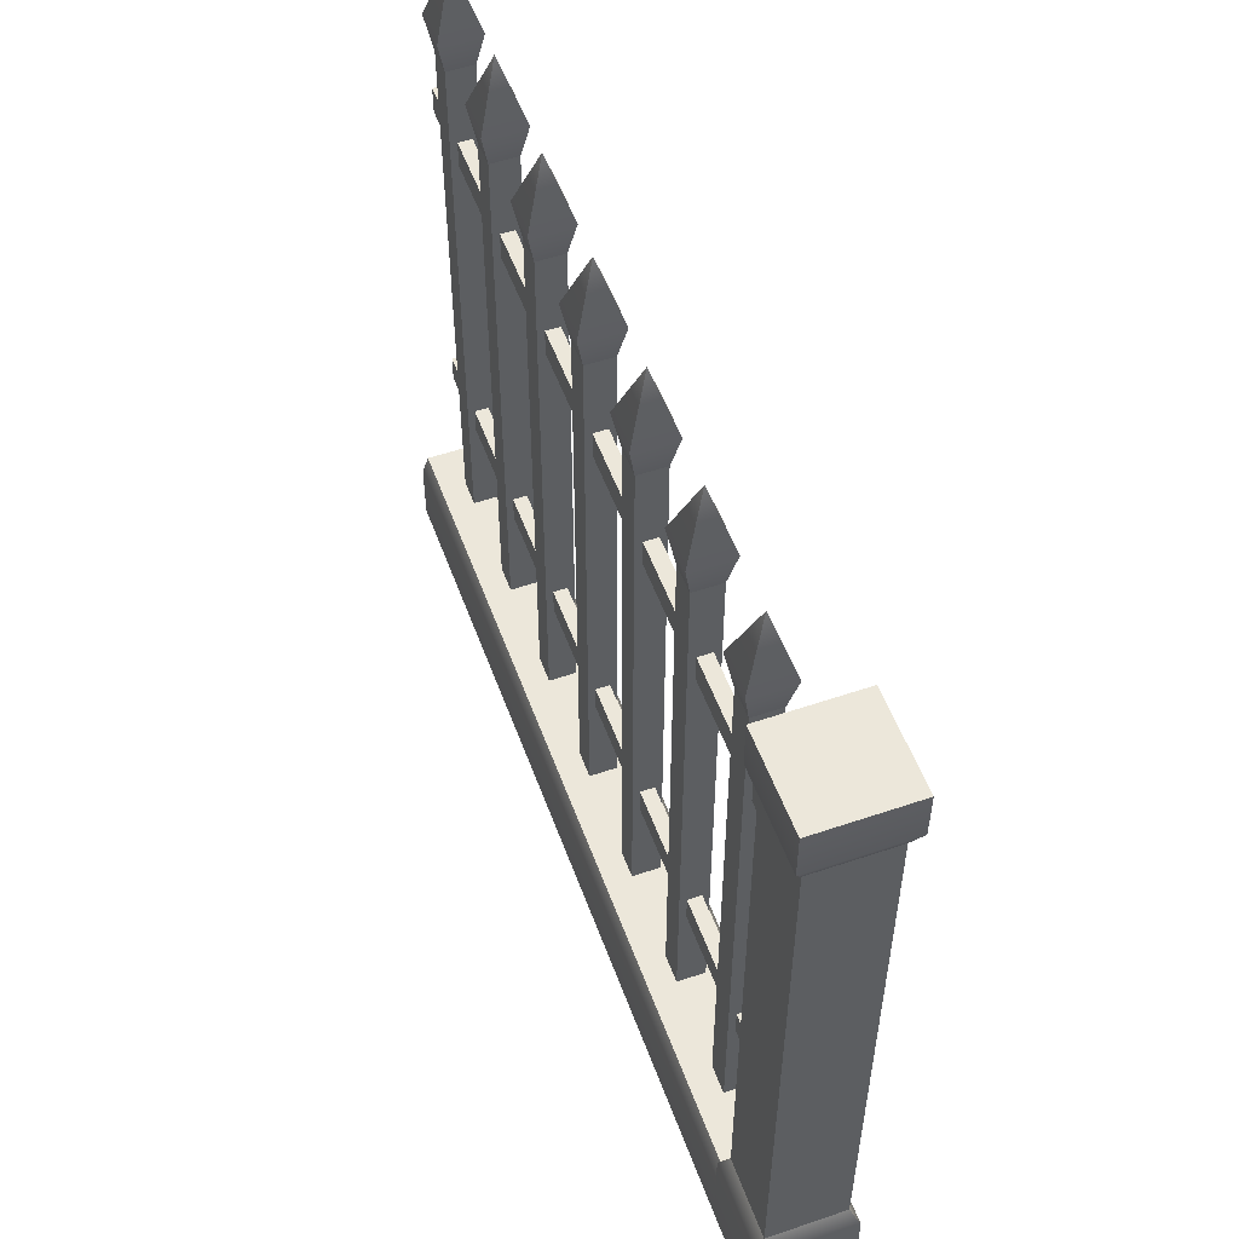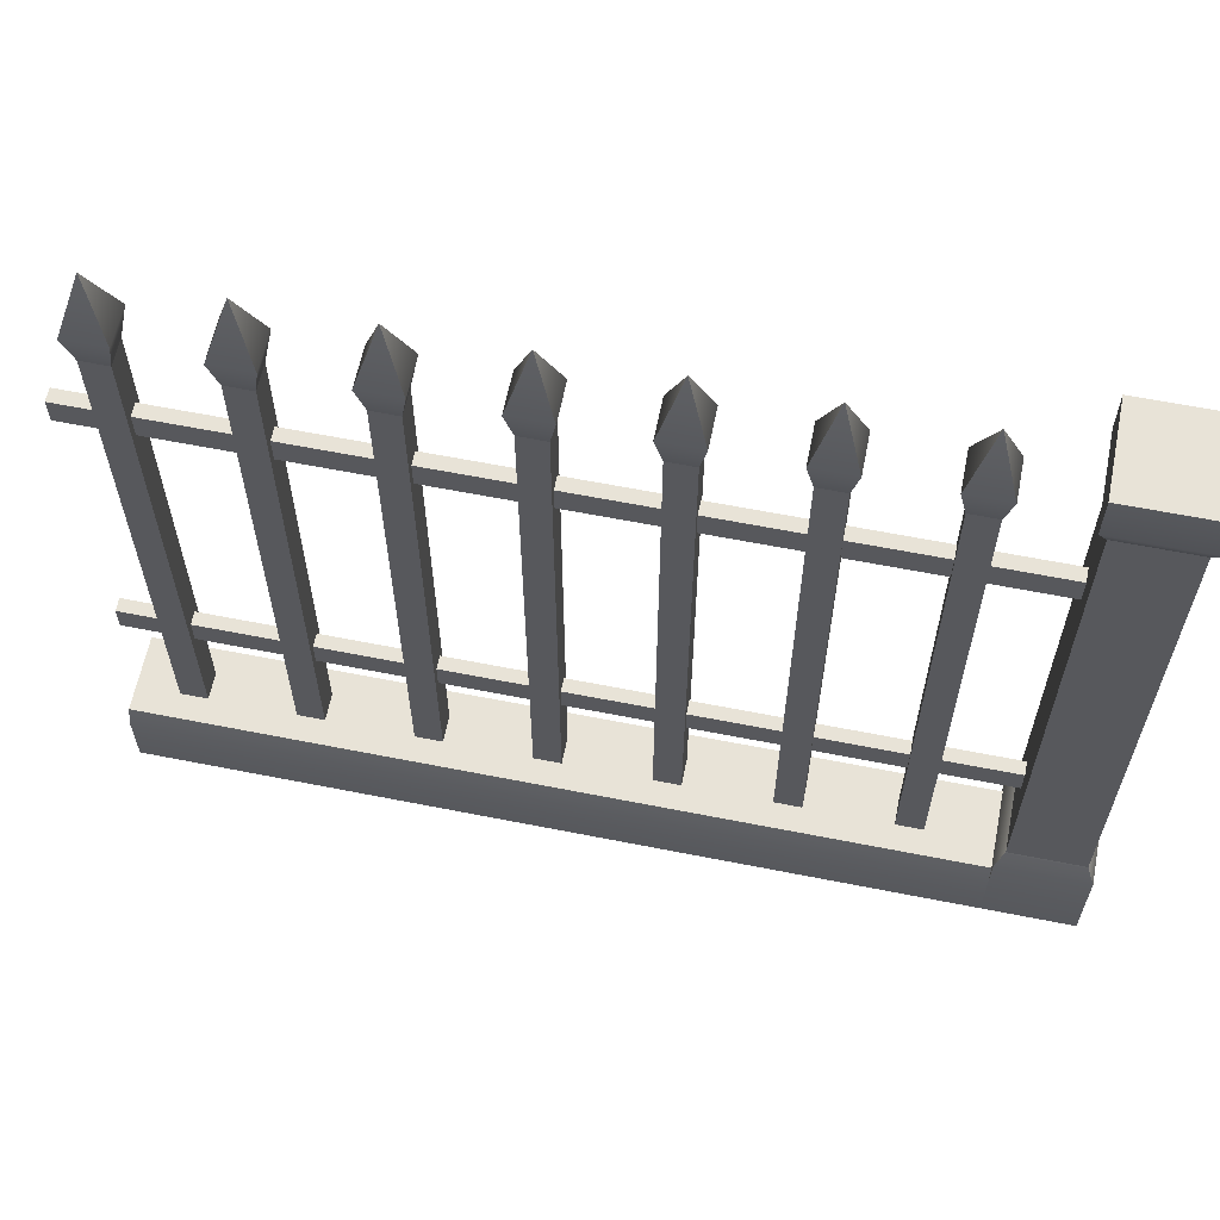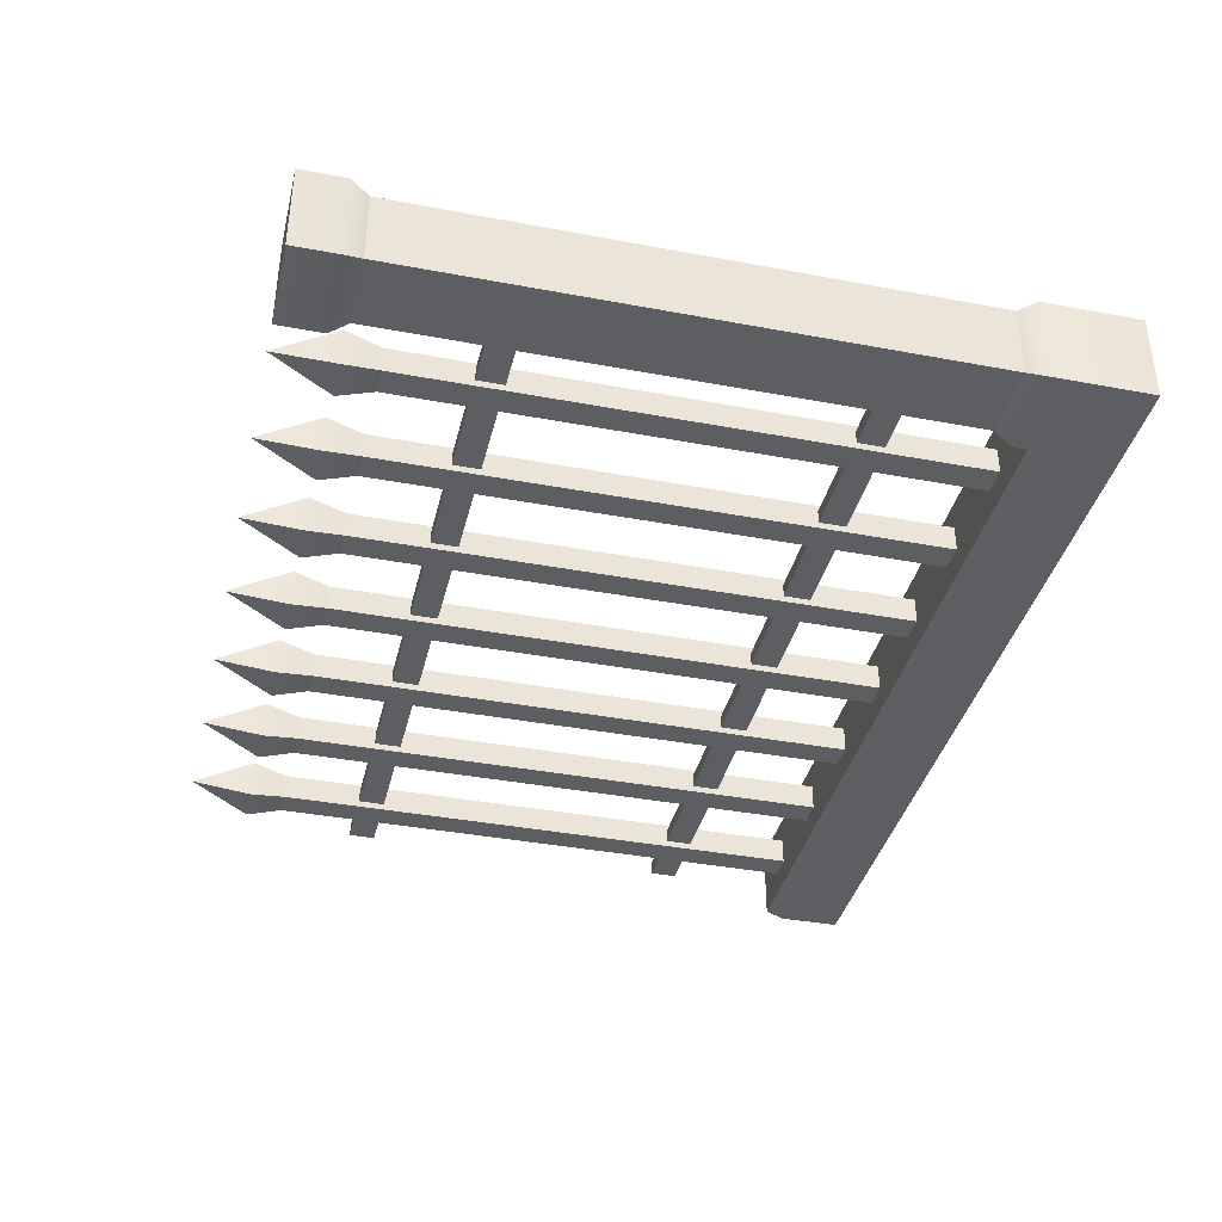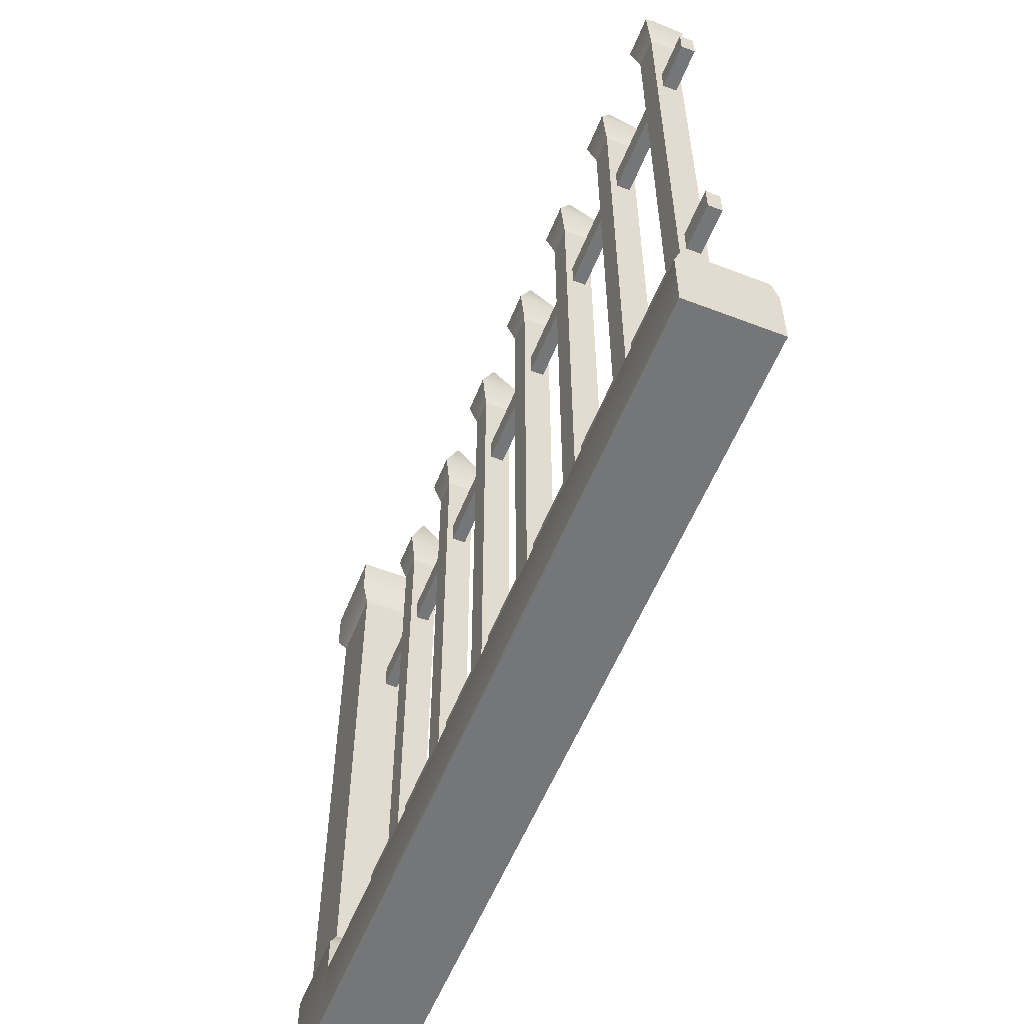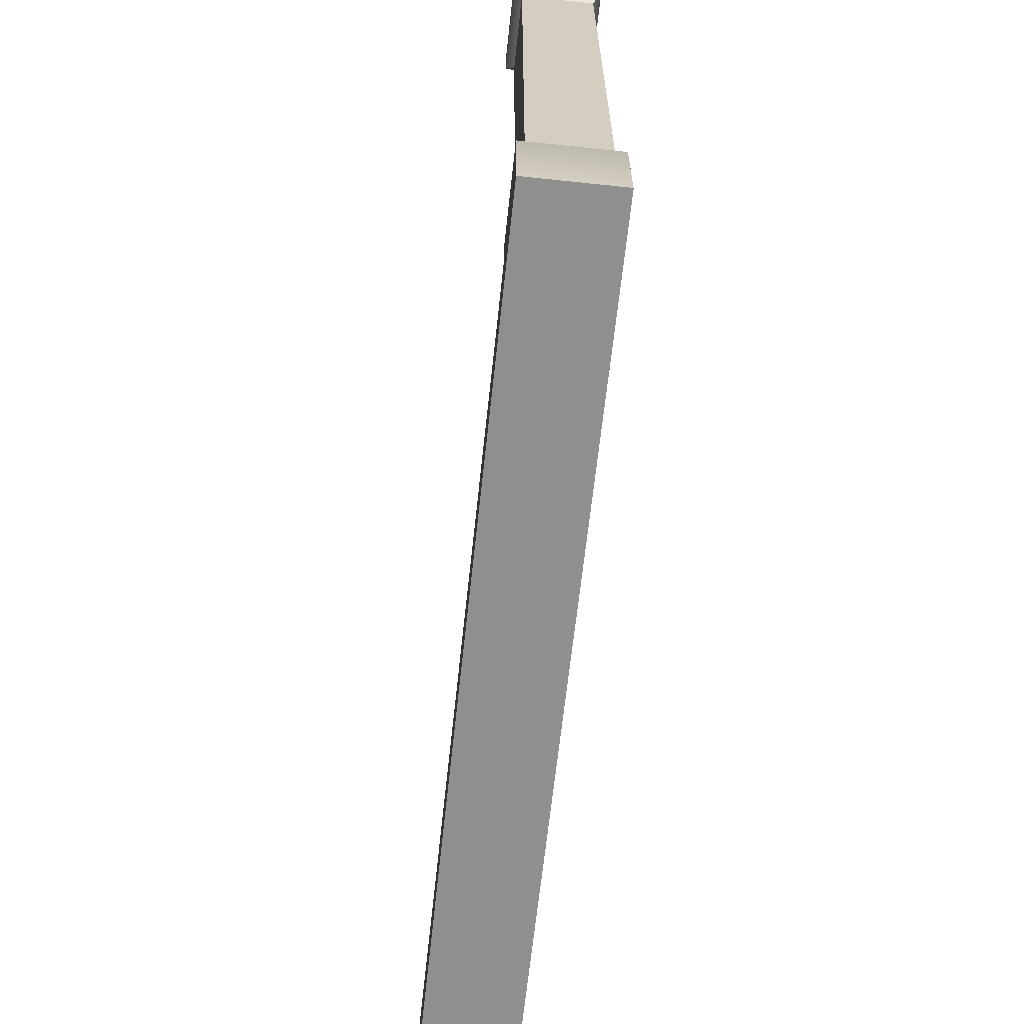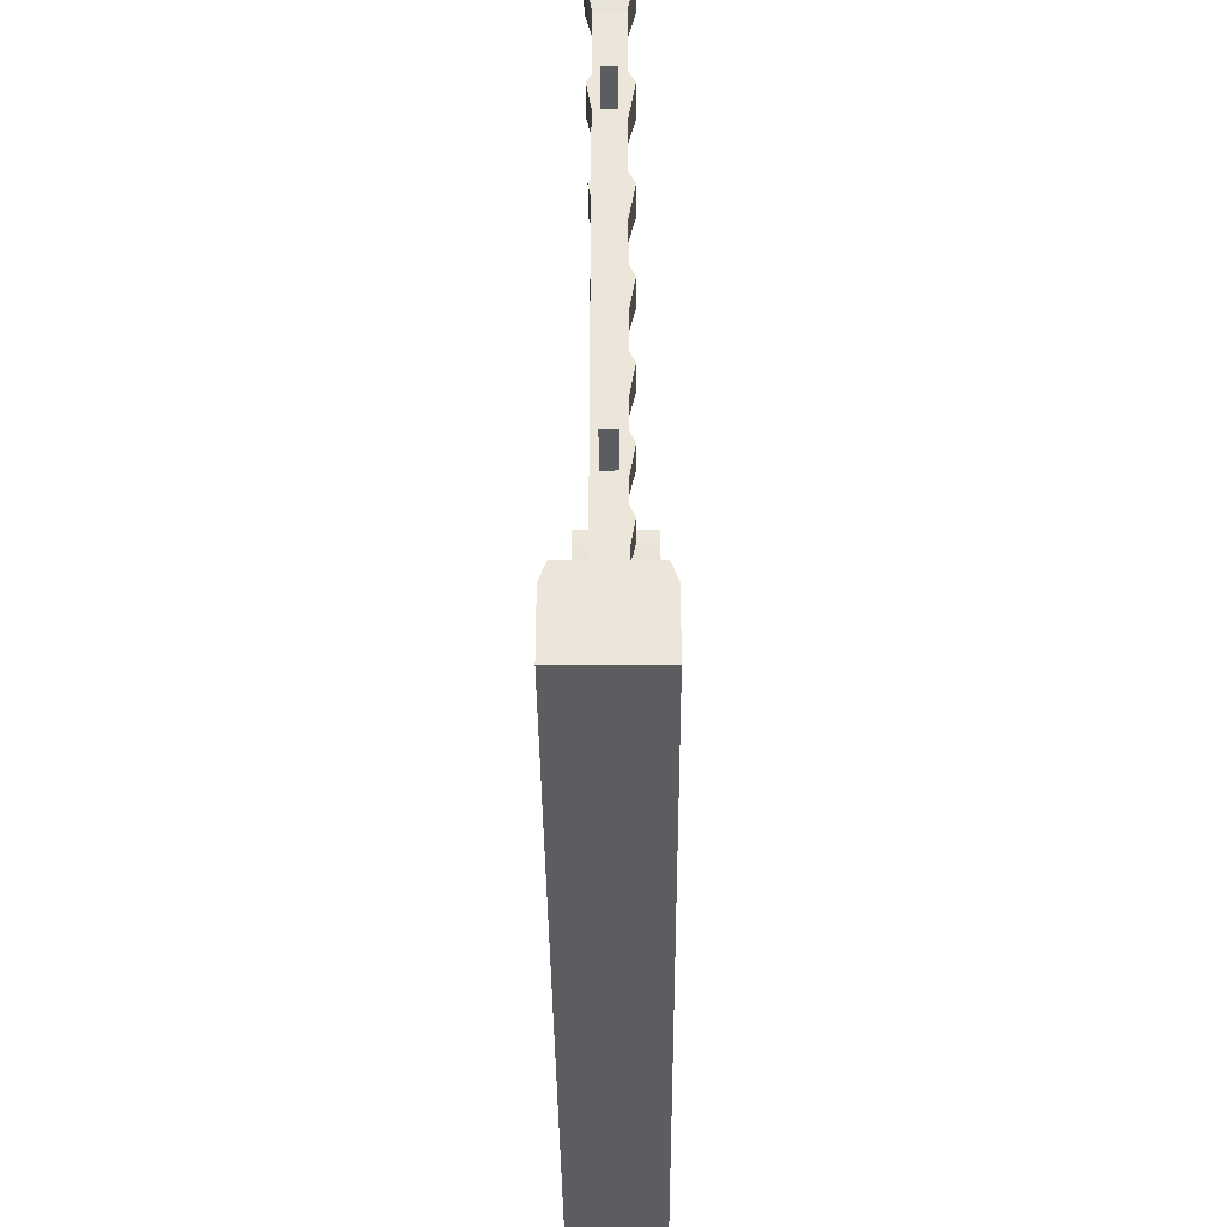
<metadata>
{"format":"obj","ext":"obj","renderer":"f3d","projection":"perspective","resolution":1024,"background":"white","views":[{"elev":53.8,"azim":-109.9,"up":"+Y"},{"elev":61.7,"azim":-168.6,"up":"+Y"},{"elev":-38.2,"azim":-103.4,"up":"+Z"},{"elev":-56.8,"azim":68.2,"up":"+Y"},{"elev":-65.2,"azim":-96.1,"up":"+Y"},{"elev":-36.4,"azim":90.4,"up":"+Y"}]}
</metadata>
<code>
o iron-fence-border-column.005
v 11.92 -2.965 -1.003
v 11.92 -2.869 -1.003
v 11.92 -2.965 -1.194
v 11.92 -2.869 -1.194
v 11.73 -2.869 -1.003
v 11.73 -2.965 -1.003
v 11.73 -2.869 -1.194
v 11.73 -2.965 -1.194
v 11.92 -4.444 -1.194
v 11.92 -4.234 -1.194
v 11.73 -4.444 -1.194
v 11.73 -4.234 -1.194
v 11.9 -3.003 -1.02
v 11.9 -3.003 -1.177
v 11.9 -4.196 -1.02
v 11.9 -4.196 -1.177
v 11.73 -4.444 -1.003
v 11.73 -4.234 -1.003
v 11.92 -4.234 -1.003
v 11.74 -4.196 -1.02
v 11.74 -3.003 -1.02
v 11.92 -4.444 -1.003
v 11.74 -3.003 -1.177
v 11.74 -4.196 -1.177
v 12.13 -3.003 -1.056
v 12.09 -2.869 -1.099
v 12.13 -3.003 -1.142
v 12.04 -3.003 -1.056
v 12.04 -3.003 -1.142
v 12.11 -3.08 -1.07
v 12.11 -3.08 -1.128
v 12.06 -3.08 -1.07
v 12.06 -3.08 -1.128
v 12.61 -3.003 -1.056
v 12.56 -2.869 -1.099
v 12.61 -3.003 -1.142
v 12.52 -3.003 -1.056
v 12.52 -3.003 -1.142
v 12.59 -3.08 -1.07
v 12.59 -3.08 -1.128
v 12.53 -3.08 -1.07
v 12.53 -3.08 -1.128
v 13.56 -3.003 -1.056
v 13.52 -2.869 -1.099
v 13.56 -3.003 -1.142
v 13.48 -3.003 -1.056
v 13.48 -3.003 -1.142
v 13.55 -3.08 -1.07
v 13.55 -3.08 -1.128
v 13.49 -3.08 -1.07
v 13.49 -3.08 -1.128
v 12.37 -3.003 -1.056
v 12.32 -2.869 -1.099
v 12.37 -3.003 -1.142
v 12.28 -3.003 -1.056
v 12.28 -3.003 -1.142
v 12.35 -3.08 -1.07
v 12.35 -3.08 -1.128
v 12.3 -3.08 -1.07
v 12.3 -3.08 -1.128
v 13.08 -3.003 -1.056
v 13.04 -2.869 -1.099
v 13.08 -3.003 -1.142
v 13 -3.003 -1.056
v 13 -3.003 -1.142
v 13.07 -3.08 -1.07
v 13.07 -3.08 -1.128
v 13.01 -3.08 -1.07
v 13.01 -3.08 -1.128
v 12.85 -3.003 -1.056
v 12.8 -2.869 -1.099
v 12.85 -3.003 -1.142
v 12.76 -3.003 -1.056
v 12.76 -3.003 -1.142
v 12.83 -3.08 -1.07
v 12.83 -3.08 -1.128
v 12.77 -3.08 -1.07
v 12.77 -3.08 -1.128
v 13.32 -3.003 -1.056
v 13.28 -2.869 -1.099
v 13.32 -3.003 -1.142
v 13.24 -3.003 -1.056
v 13.24 -3.003 -1.142
v 13.31 -3.08 -1.07
v 13.31 -3.08 -1.128
v 13.25 -3.08 -1.07
v 13.25 -3.08 -1.128
v 11.92 -4.272 -1.017
v 11.92 -4.272 -1.181
v 13.64 -4.272 -1.017
v 13.64 -4.272 -1.181
v 11.92 -4.311 -1.194
v 13.64 -4.311 -1.194
v 13.64 -4.444 -1.003
v 11.92 -4.444 -1.003
v 13.64 -4.311 -1.003
v 11.92 -4.311 -1.003
v 11.92 -4.444 -1.194
v 13.64 -4.444 -1.194
v 12.06 -4.272 -1.128
v 12.11 -4.272 -1.128
v 12.06 -4.272 -1.07
v 12.11 -4.272 -1.07
v 12.53 -4.272 -1.128
v 12.59 -4.272 -1.128
v 12.53 -4.272 -1.07
v 12.59 -4.272 -1.07
v 13.49 -4.272 -1.128
v 13.55 -4.272 -1.128
v 13.49 -4.272 -1.07
v 13.55 -4.272 -1.07
v 12.3 -4.272 -1.128
v 12.35 -4.272 -1.128
v 12.3 -4.272 -1.07
v 12.35 -4.272 -1.07
v 13.01 -4.272 -1.128
v 13.07 -4.272 -1.128
v 13.01 -4.272 -1.07
v 13.07 -4.272 -1.07
v 12.77 -4.272 -1.128
v 12.83 -4.272 -1.128
v 12.77 -4.272 -1.07
v 12.83 -4.272 -1.07
v 13.25 -4.272 -1.128
v 13.31 -4.272 -1.128
v 13.25 -4.272 -1.07
v 13.31 -4.272 -1.07
v 11.9 -3.252 -1.085
v 11.9 -3.309 -1.085
v 11.9 -3.252 -1.113
v 11.9 -3.309 -1.113
v 13.64 -3.309 -1.085
v 13.64 -3.252 -1.085
v 13.64 -3.309 -1.113
v 13.64 -3.252 -1.113
v 13.64 -4.043 -1.085
v 13.64 -3.986 -1.085
v 13.64 -4.043 -1.113
v 13.64 -3.986 -1.113
v 11.9 -3.986 -1.085
v 11.9 -4.043 -1.085
v 11.9 -3.986 -1.113
v 11.9 -4.043 -1.113
f 3 2 1
f 2 3 4
f 7 6 5
f 6 7 8
f 11 10 9
f 10 11 12
f 13 3 1
f 3 13 14
f 16 13 15
f 13 16 14
f 18 11 17
f 11 18 12
f 10 15 19
f 15 10 16
f 13 20 15
f 20 13 21
f 19 17 22
f 17 19 18
f 8 14 23
f 14 8 3
f 15 18 19
f 18 15 20
f 8 21 6
f 21 8 23
f 20 12 18
f 12 20 24
f 23 16 24
f 16 23 14
f 23 20 21
f 20 23 24
f 1 21 13
f 21 1 6
f 7 3 8
f 3 7 4
f 2 6 1
f 6 2 5
f 24 10 12
f 10 24 16
f 2 7 5
f 7 2 4
f 9 17 11
f 17 9 22
f 9 19 22
f 19 9 10
f 27 26 25
f 26 28 25
f 29 28 26
f 26 27 29
f 30 27 25
f 27 30 31
f 29 32 28
f 32 29 33
f 25 32 30
f 32 25 28
f 29 31 33
f 31 29 27
f 36 35 34
f 35 37 34
f 38 37 35
f 35 36 38
f 39 36 34
f 36 39 40
f 38 41 37
f 41 38 42
f 34 41 39
f 41 34 37
f 38 40 42
f 40 38 36
f 45 44 43
f 44 46 43
f 47 46 44
f 44 45 47
f 48 45 43
f 45 48 49
f 47 50 46
f 50 47 51
f 43 50 48
f 50 43 46
f 47 49 51
f 49 47 45
f 54 53 52
f 53 55 52
f 56 55 53
f 53 54 56
f 57 54 52
f 54 57 58
f 56 59 55
f 59 56 60
f 52 59 57
f 59 52 55
f 56 58 60
f 58 56 54
f 63 62 61
f 62 64 61
f 65 64 62
f 62 63 65
f 66 63 61
f 63 66 67
f 65 68 64
f 68 65 69
f 61 68 66
f 68 61 64
f 65 67 69
f 67 65 63
f 72 71 70
f 71 73 70
f 74 73 71
f 71 72 74
f 75 72 70
f 72 75 76
f 74 77 73
f 77 74 78
f 70 77 75
f 77 70 73
f 74 76 78
f 76 74 72
f 81 80 79
f 80 82 79
f 83 82 80
f 80 81 83
f 84 81 79
f 81 84 85
f 83 86 82
f 86 83 87
f 79 86 84
f 86 79 82
f 83 85 87
f 85 83 81
f 90 89 88
f 89 90 91
f 89 93 92
f 93 89 91
f 96 95 94
f 95 96 97
f 99 95 98
f 95 99 94
f 88 95 97
f 95 88 98
f 98 88 89
f 98 89 92
f 92 99 98
f 99 92 93
f 90 97 96
f 97 90 88
f 99 96 94
f 96 99 90
f 90 99 91
f 91 99 93
f 33 101 100
f 101 33 31
f 101 102 100
f 102 101 103
f 30 102 103
f 102 30 32
f 101 30 103
f 30 101 31
f 33 102 32
f 102 33 100
f 42 105 104
f 105 42 40
f 105 106 104
f 106 105 107
f 39 106 107
f 106 39 41
f 105 39 107
f 39 105 40
f 42 106 41
f 106 42 104
f 51 109 108
f 109 51 49
f 109 110 108
f 110 109 111
f 48 110 111
f 110 48 50
f 109 48 111
f 48 109 49
f 51 110 50
f 110 51 108
f 60 113 112
f 113 60 58
f 113 114 112
f 114 113 115
f 57 114 115
f 114 57 59
f 113 57 115
f 57 113 58
f 60 114 59
f 114 60 112
f 69 117 116
f 117 69 67
f 117 118 116
f 118 117 119
f 66 118 119
f 118 66 68
f 117 66 119
f 66 117 67
f 69 118 68
f 118 69 116
f 78 121 120
f 121 78 76
f 121 122 120
f 122 121 123
f 75 122 123
f 122 75 77
f 121 75 123
f 75 121 76
f 78 122 77
f 122 78 120
f 87 125 124
f 125 87 85
f 125 126 124
f 126 125 127
f 84 126 127
f 126 84 86
f 125 84 127
f 84 125 85
f 87 126 86
f 126 87 124
f 130 129 128
f 129 130 131
f 134 133 132
f 133 134 135
f 130 134 131
f 134 130 135
f 134 129 131
f 129 134 132
f 133 130 128
f 130 133 135
f 133 129 132
f 129 133 128
f 138 137 136
f 137 138 139
f 142 141 140
f 141 142 143
f 137 142 140
f 142 137 139
f 137 141 136
f 141 137 140
f 138 141 143
f 141 138 136
f 142 138 143
f 138 142 139
f 3 2 1
f 2 3 4
f 7 6 5
f 6 7 8
f 11 10 9
f 10 11 12
f 13 3 1
f 3 13 14
f 16 13 15
f 13 16 14
f 18 11 17
f 11 18 12
f 10 15 19
f 15 10 16
f 13 20 15
f 20 13 21
f 19 17 22
f 17 19 18
f 8 14 23
f 14 8 3
f 15 18 19
f 18 15 20
f 8 21 6
f 21 8 23
f 20 12 18
f 12 20 24
f 23 16 24
f 16 23 14
f 23 20 21
f 20 23 24
f 1 21 13
f 21 1 6
f 7 3 8
f 3 7 4
f 2 6 1
f 6 2 5
f 24 10 12
f 10 24 16
f 2 7 5
f 7 2 4
f 9 17 11
f 17 9 22
f 9 19 22
f 19 9 10
f 27 26 25
f 26 28 25
f 29 28 26
f 26 27 29
f 30 27 25
f 27 30 31
f 29 32 28
f 32 29 33
f 25 32 30
f 32 25 28
f 29 31 33
f 31 29 27
f 36 35 34
f 35 37 34
f 38 37 35
f 35 36 38
f 39 36 34
f 36 39 40
f 38 41 37
f 41 38 42
f 34 41 39
f 41 34 37
f 38 40 42
f 40 38 36
f 45 44 43
f 44 46 43
f 47 46 44
f 44 45 47
f 48 45 43
f 45 48 49
f 47 50 46
f 50 47 51
f 43 50 48
f 50 43 46
f 47 49 51
f 49 47 45
f 54 53 52
f 53 55 52
f 56 55 53
f 53 54 56
f 57 54 52
f 54 57 58
f 56 59 55
f 59 56 60
f 52 59 57
f 59 52 55
f 56 58 60
f 58 56 54
f 63 62 61
f 62 64 61
f 65 64 62
f 62 63 65
f 66 63 61
f 63 66 67
f 65 68 64
f 68 65 69
f 61 68 66
f 68 61 64
f 65 67 69
f 67 65 63
f 72 71 70
f 71 73 70
f 74 73 71
f 71 72 74
f 75 72 70
f 72 75 76
f 74 77 73
f 77 74 78
f 70 77 75
f 77 70 73
f 74 76 78
f 76 74 72
f 81 80 79
f 80 82 79
f 83 82 80
f 80 81 83
f 84 81 79
f 81 84 85
f 83 86 82
f 86 83 87
f 79 86 84
f 86 79 82
f 83 85 87
f 85 83 81
f 90 89 88
f 89 90 91
f 89 93 92
f 93 89 91
f 96 95 94
f 95 96 97
f 99 95 98
f 95 99 94
f 88 95 97
f 95 88 98
f 98 88 89
f 98 89 92
f 92 99 98
f 99 92 93
f 90 97 96
f 97 90 88
f 99 96 94
f 96 99 90
f 90 99 91
f 91 99 93
f 33 101 100
f 101 33 31
f 101 102 100
f 102 101 103
f 30 102 103
f 102 30 32
f 101 30 103
f 30 101 31
f 33 102 32
f 102 33 100
f 42 105 104
f 105 42 40
f 105 106 104
f 106 105 107
f 39 106 107
f 106 39 41
f 105 39 107
f 39 105 40
f 42 106 41
f 106 42 104
f 51 109 108
f 109 51 49
f 109 110 108
f 110 109 111
f 48 110 111
f 110 48 50
f 109 48 111
f 48 109 49
f 51 110 50
f 110 51 108
f 60 113 112
f 113 60 58
f 113 114 112
f 114 113 115
f 57 114 115
f 114 57 59
f 113 57 115
f 57 113 58
f 60 114 59
f 114 60 112
f 69 117 116
f 117 69 67
f 117 118 116
f 118 117 119
f 66 118 119
f 118 66 68
f 117 66 119
f 66 117 67
f 69 118 68
f 118 69 116
f 78 121 120
f 121 78 76
f 121 122 120
f 122 121 123
f 75 122 123
f 122 75 77
f 121 75 123
f 75 121 76
f 78 122 77
f 122 78 120
f 87 125 124
f 125 87 85
f 125 126 124
f 126 125 127
f 84 126 127
f 126 84 86
f 125 84 127
f 84 125 85
f 87 126 86
f 126 87 124
f 130 129 128
f 129 130 131
f 134 133 132
f 133 134 135
f 130 134 131
f 134 130 135
f 134 129 131
f 129 134 132
f 133 130 128
f 130 133 135
f 133 129 132
f 129 133 128
f 138 137 136
f 137 138 139
f 142 141 140
f 141 142 143
f 137 142 140
f 142 137 139
f 137 141 136
f 141 137 140
f 138 141 143
f 141 138 136
f 142 138 143
f 138 142 139

</code>
